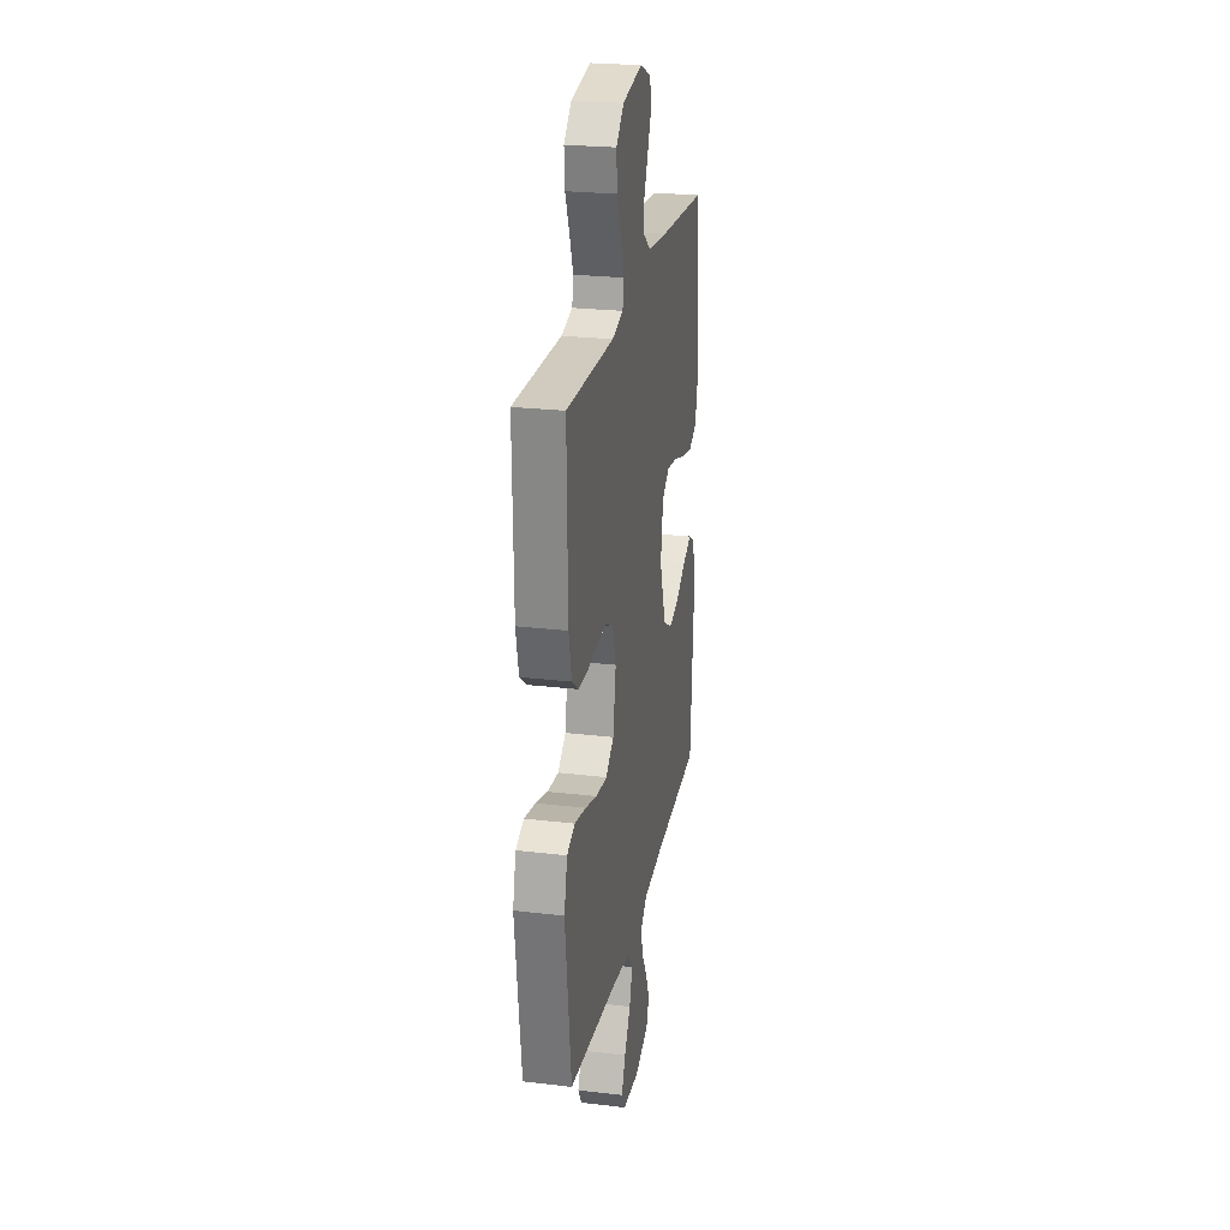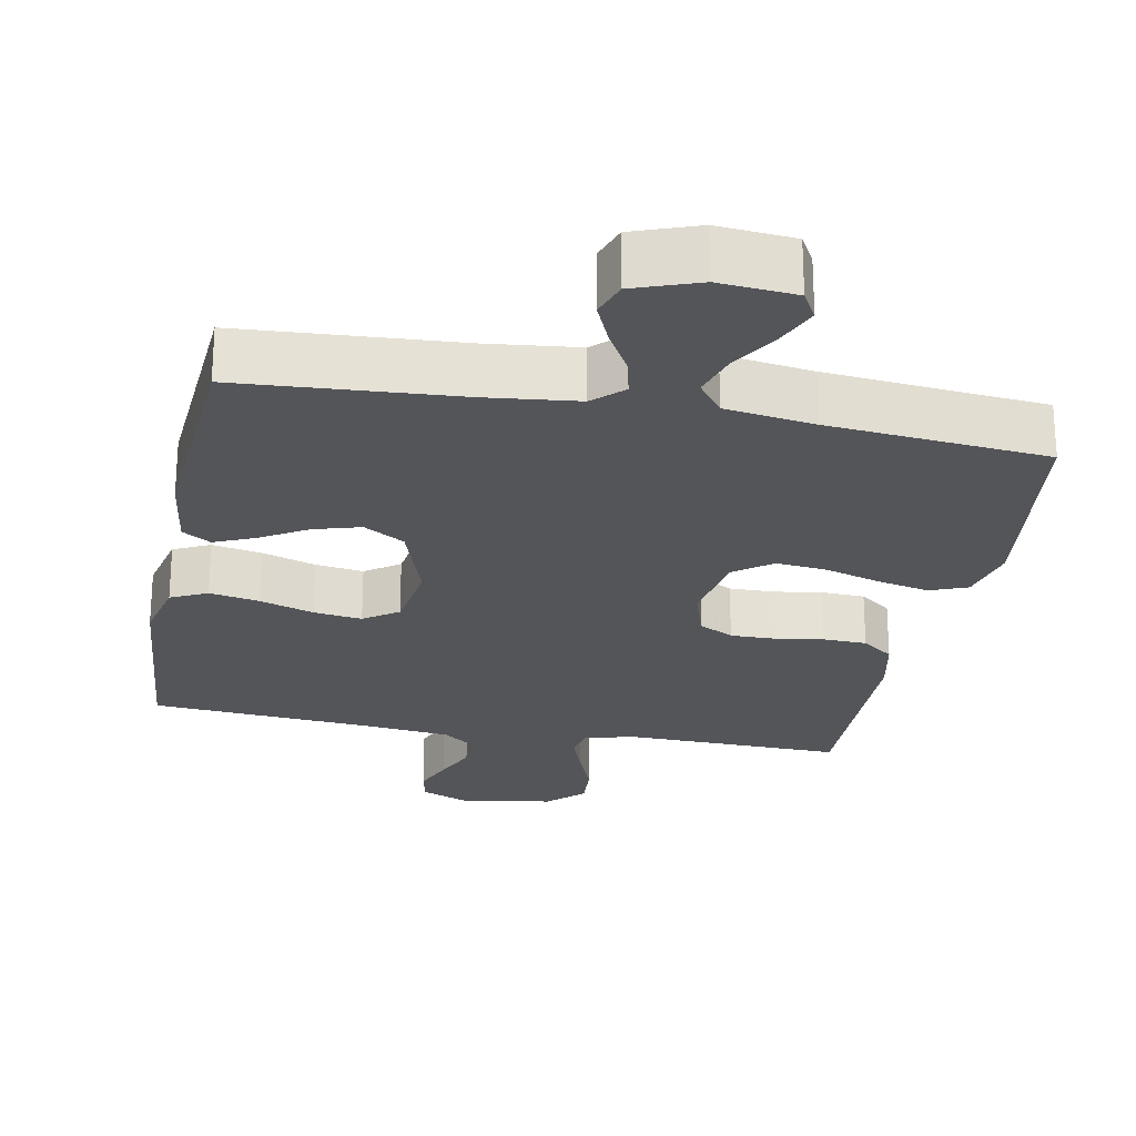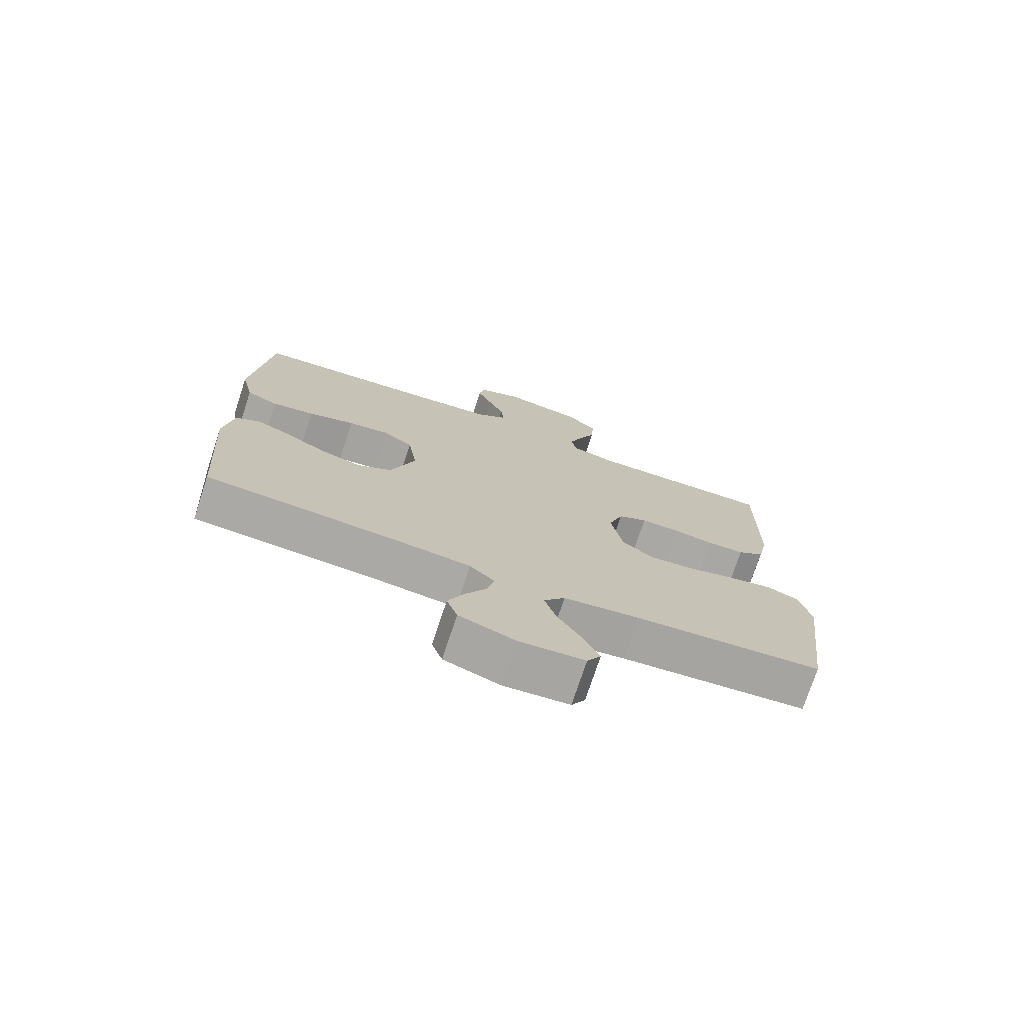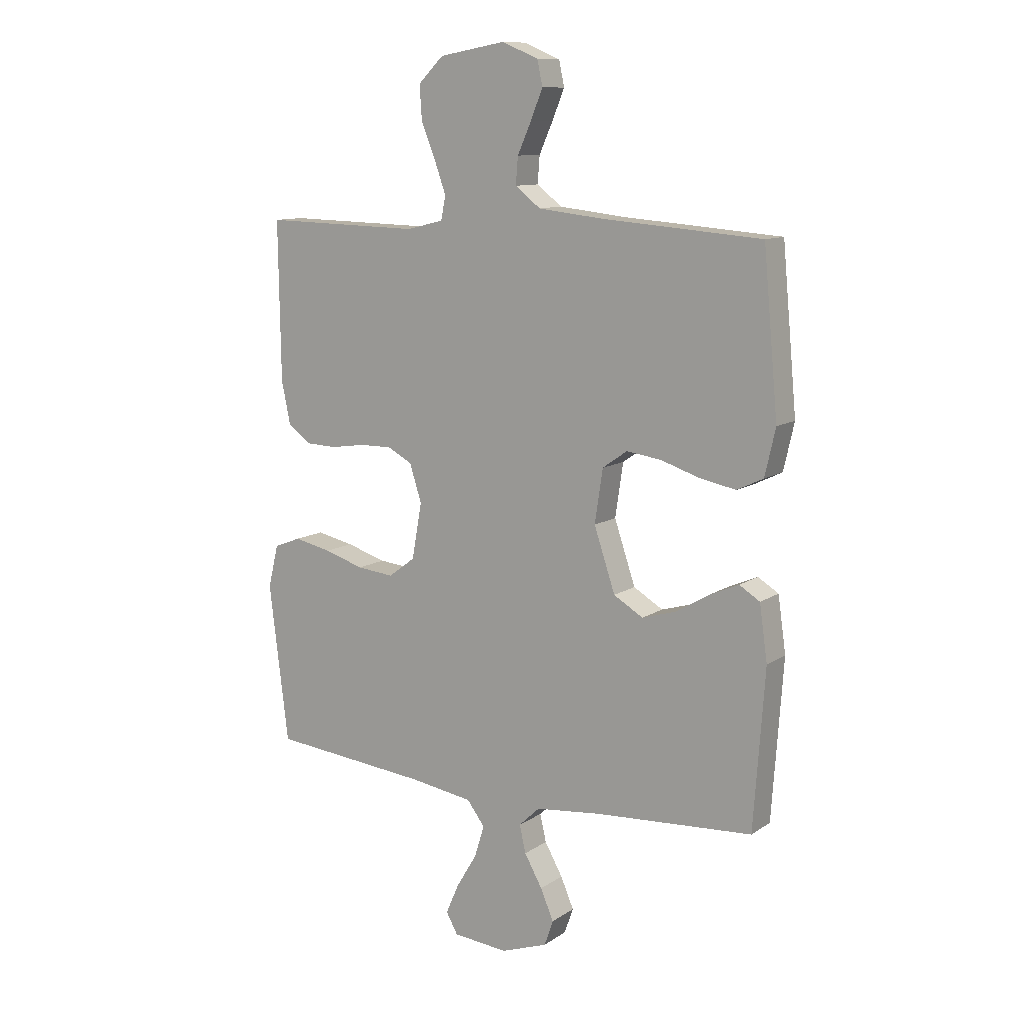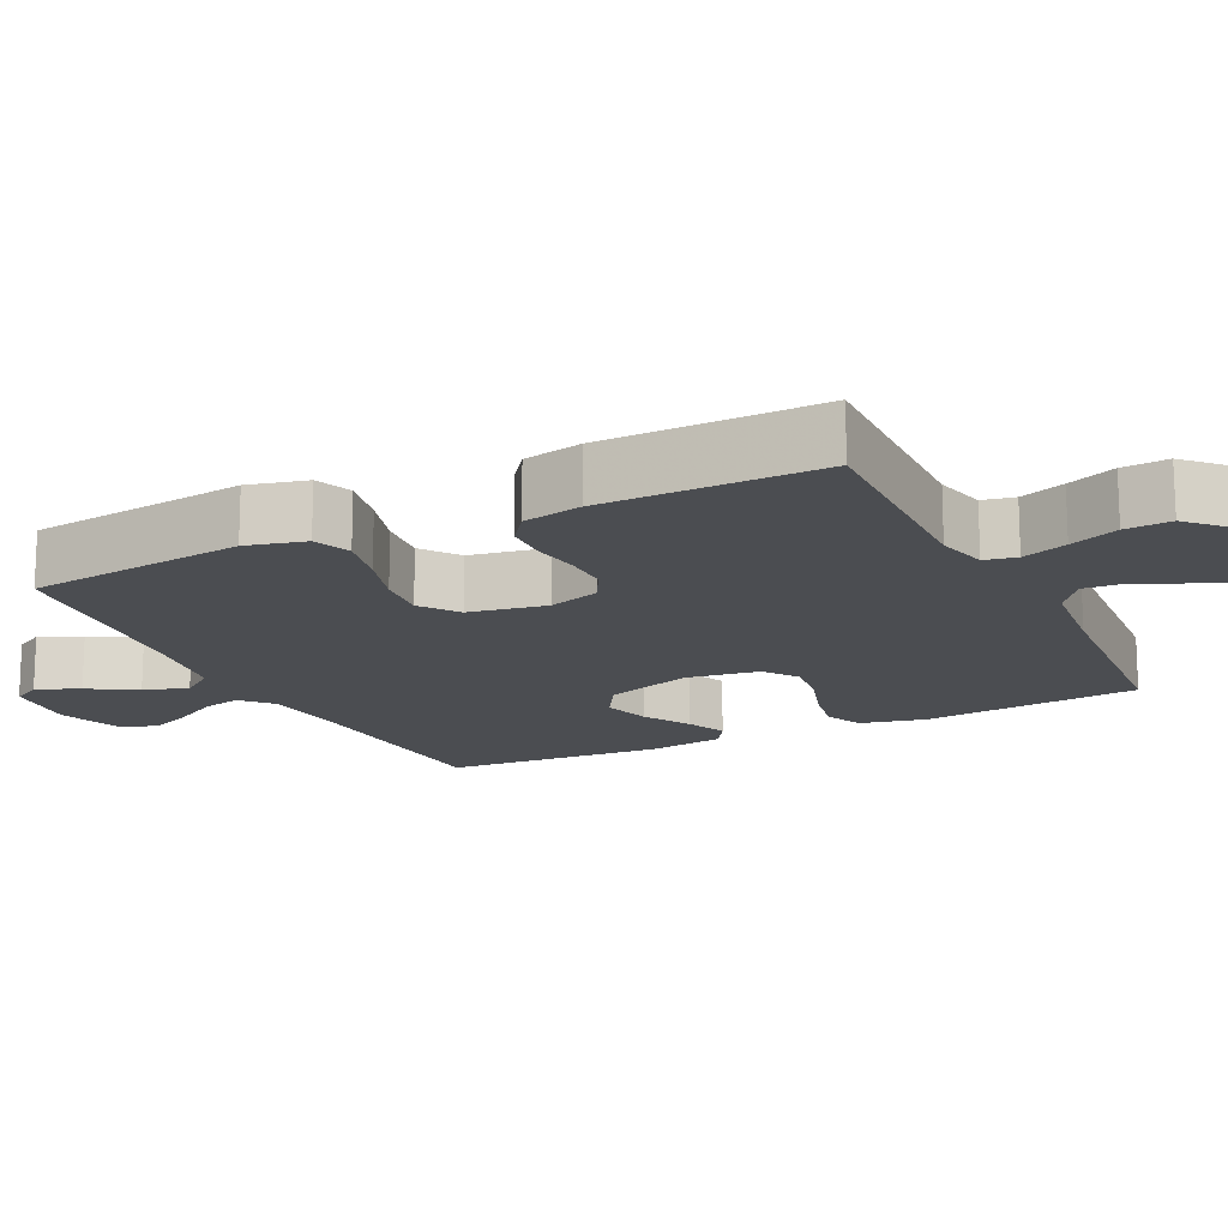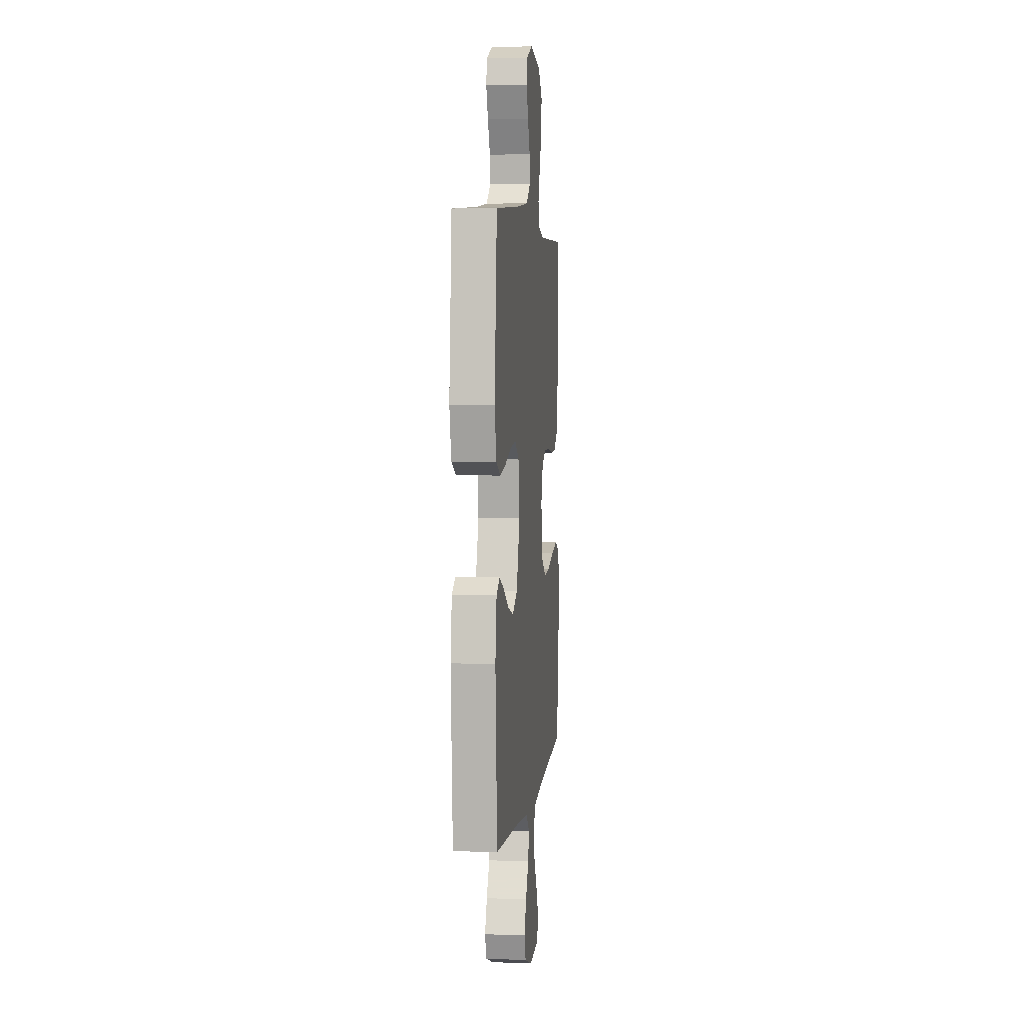
<metadata>
{"format":"obj","ext":"obj","renderer":"f3d","projection":"perspective","resolution":1024,"background":"white","views":[{"elev":24.8,"azim":-79.0,"up":"+Z"},{"elev":-24.5,"azim":169.1,"up":"+Y"},{"elev":-74.8,"azim":161.8,"up":"+Z"},{"elev":11.1,"azim":32.9,"up":"+Z"},{"elev":-16.0,"azim":-63.9,"up":"+Y"},{"elev":4.3,"azim":96.6,"up":"+Z"}]}
</metadata>
<code>
v -0.5 0.07 0.5
v -0.2 0.07 0.493
v -0.13 0.07 0.51
v -0.121 0.07 0.554
v -0.143 0.07 0.616
v -0.17 0.07 0.683
v -0.174 0.07 0.746
v -0.126 0.07 0.793
v 0 0.07 0.815
v 0.069 0.07 0.786
v 0.079 0.07 0.739
v 0.056 0.07 0.683
v 0.03 0.07 0.625
v 0.026 0.07 0.574
v 0.074 0.07 0.537
v 0.2 0.07 0.523
v 0.5 0.07 0.5
v 0.528 0.07 0.2
v 0.508 0.07 0.112
v 0.458 0.07 0.088
v 0.39 0.07 0.101
v 0.316 0.07 0.125
v 0.25 0.07 0.134
v 0.203 0.07 0.101
v 0.188 0.07 0
v 0.228 0.07 -0.119
v 0.284 0.07 -0.152
v 0.348 0.07 -0.133
v 0.412 0.07 -0.095
v 0.467 0.07 -0.071
v 0.506 0.07 -0.095
v 0.521 0.07 -0.2
v 0.5 0.07 -0.5
v 0.2 0.07 -0.52
v 0.075 0.07 -0.534
v 0.035 0.07 -0.572
v 0.047 0.07 -0.624
v 0.081 0.07 -0.684
v 0.106 0.07 -0.742
v 0.089 0.07 -0.791
v 0 0.07 -0.823
v -0.105 0.07 -0.814
v -0.127 0.07 -0.775
v -0.102 0.07 -0.717
v -0.063 0.07 -0.652
v -0.044 0.07 -0.591
v -0.078 0.07 -0.546
v -0.2 0.07 -0.528
v -0.5 0.07 -0.5
v -0.537 0.07 -0.2
v -0.517 0.07 -0.119
v -0.466 0.07 -0.099
v -0.395 0.07 -0.114
v -0.319 0.07 -0.137
v -0.249 0.07 -0.144
v -0.198 0.07 -0.106
v -0.179 0.07 0
v -0.202 0.07 0.071
v -0.249 0.07 0.096
v -0.311 0.07 0.095
v -0.376 0.07 0.085
v -0.436 0.07 0.087
v -0.479 0.07 0.119
v -0.496 0.07 0.2
v -0.5 0 0.5
v -0.2 0 0.493
v -0.13 0 0.51
v -0.121 0 0.554
v -0.143 0 0.616
v -0.17 0 0.683
v -0.174 0 0.746
v -0.126 0 0.793
v 0 0 0.815
v 0.069 0 0.786
v 0.079 0 0.739
v 0.056 0 0.683
v 0.03 0 0.625
v 0.026 0 0.574
v 0.074 0 0.537
v 0.2 0 0.523
v 0.5 0 0.5
v 0.528 0 0.2
v 0.508 0 0.112
v 0.458 0 0.088
v 0.39 0 0.101
v 0.316 0 0.125
v 0.25 0 0.134
v 0.203 0 0.101
v 0.188 0 0
v 0.228 0 -0.119
v 0.284 0 -0.152
v 0.348 0 -0.133
v 0.412 0 -0.095
v 0.467 0 -0.071
v 0.506 0 -0.095
v 0.521 0 -0.2
v 0.5 0 -0.5
v 0.2 0 -0.52
v 0.075 0 -0.534
v 0.035 0 -0.572
v 0.047 0 -0.624
v 0.081 0 -0.684
v 0.106 0 -0.742
v 0.089 0 -0.791
v 0 0 -0.823
v -0.105 0 -0.814
v -0.127 0 -0.775
v -0.102 0 -0.717
v -0.063 0 -0.652
v -0.044 0 -0.591
v -0.078 0 -0.546
v -0.2 0 -0.528
v -0.5 0 -0.5
v -0.537 0 -0.2
v -0.517 0 -0.119
v -0.466 0 -0.099
v -0.395 0 -0.114
v -0.319 0 -0.137
v -0.249 0 -0.144
v -0.198 0 -0.106
v -0.179 0 0
v -0.202 0 0.071
v -0.249 0 0.096
v -0.311 0 0.095
v -0.376 0 0.085
v -0.436 0 0.087
v -0.479 0 0.119
v -0.496 0 0.2
f 64 1 2
f 63 64 2
f 62 63 2
f 61 62 2
f 60 61 2
f 59 60 2 3
f 58 59 3
f 57 58 3 4
f 52 53 54
f 51 52 54
f 50 51 54
f 49 50 54
f 48 49 54
f 47 48 54 55
f 46 47 55 56
f 43 44 45
f 42 43 45
f 41 42 45
f 40 41 45
f 39 40 45
f 38 39 45
f 37 38 45
f 36 37 45 46
f 46 56 57
f 36 46 57
f 35 36 57
f 32 33 34
f 31 32 34
f 30 31 34
f 29 30 34
f 28 29 34
f 27 28 34 35
f 20 21 22
f 19 20 22
f 18 19 22
f 17 18 22
f 16 17 22
f 15 16 22 23
f 14 15 23 24
f 11 12 13
f 10 11 13
f 9 10 13
f 8 9 13
f 7 8 13
f 6 7 13
f 5 6 13
f 4 5 13 14
f 14 24 25
f 4 14 25
f 57 4 25
f 26 27 35 57
f 25 26 57
f 66 65 128
f 66 128 127
f 66 127 126
f 66 126 125
f 66 125 124
f 67 66 124 123
f 67 123 122
f 68 67 122 121
f 118 117 116
f 118 116 115
f 118 115 114
f 118 114 113
f 118 113 112
f 119 118 112 111
f 120 119 111 110
f 109 108 107
f 109 107 106
f 109 106 105
f 109 105 104
f 109 104 103
f 109 103 102
f 109 102 101
f 110 109 101 100
f 121 120 110
f 121 110 100
f 121 100 99
f 98 97 96
f 98 96 95
f 98 95 94
f 98 94 93
f 98 93 92
f 99 98 92 91
f 86 85 84
f 86 84 83
f 86 83 82
f 86 82 81
f 86 81 80
f 87 86 80 79
f 88 87 79 78
f 77 76 75
f 77 75 74
f 77 74 73
f 77 73 72
f 77 72 71
f 77 71 70
f 77 70 69
f 78 77 69 68
f 89 88 78
f 89 78 68
f 89 68 121
f 121 99 91 90
f 121 90 89
f 1 65 66 2
f 2 66 67 3
f 3 67 68 4
f 4 68 69 5
f 5 69 70 6
f 6 70 71 7
f 7 71 72 8
f 8 72 73 9
f 9 73 74 10
f 10 74 75 11
f 11 75 76 12
f 12 76 77 13
f 13 77 78 14
f 14 78 79 15
f 15 79 80 16
f 16 80 81 17
f 17 81 82 18
f 18 82 83 19
f 19 83 84 20
f 20 84 85 21
f 21 85 86 22
f 22 86 87 23
f 23 87 88 24
f 24 88 89 25
f 25 89 90 26
f 26 90 91 27
f 27 91 92 28
f 28 92 93 29
f 29 93 94 30
f 30 94 95 31
f 31 95 96 32
f 32 96 97 33
f 33 97 98 34
f 34 98 99 35
f 35 99 100 36
f 36 100 101 37
f 37 101 102 38
f 38 102 103 39
f 39 103 104 40
f 40 104 105 41
f 41 105 106 42
f 42 106 107 43
f 43 107 108 44
f 44 108 109 45
f 45 109 110 46
f 46 110 111 47
f 47 111 112 48
f 48 112 113 49
f 49 113 114 50
f 50 114 115 51
f 51 115 116 52
f 52 116 117 53
f 53 117 118 54
f 54 118 119 55
f 55 119 120 56
f 56 120 121 57
f 57 121 122 58
f 58 122 123 59
f 59 123 124 60
f 60 124 125 61
f 61 125 126 62
f 62 126 127 63
f 63 127 128 64
f 64 128 65 1

</code>
